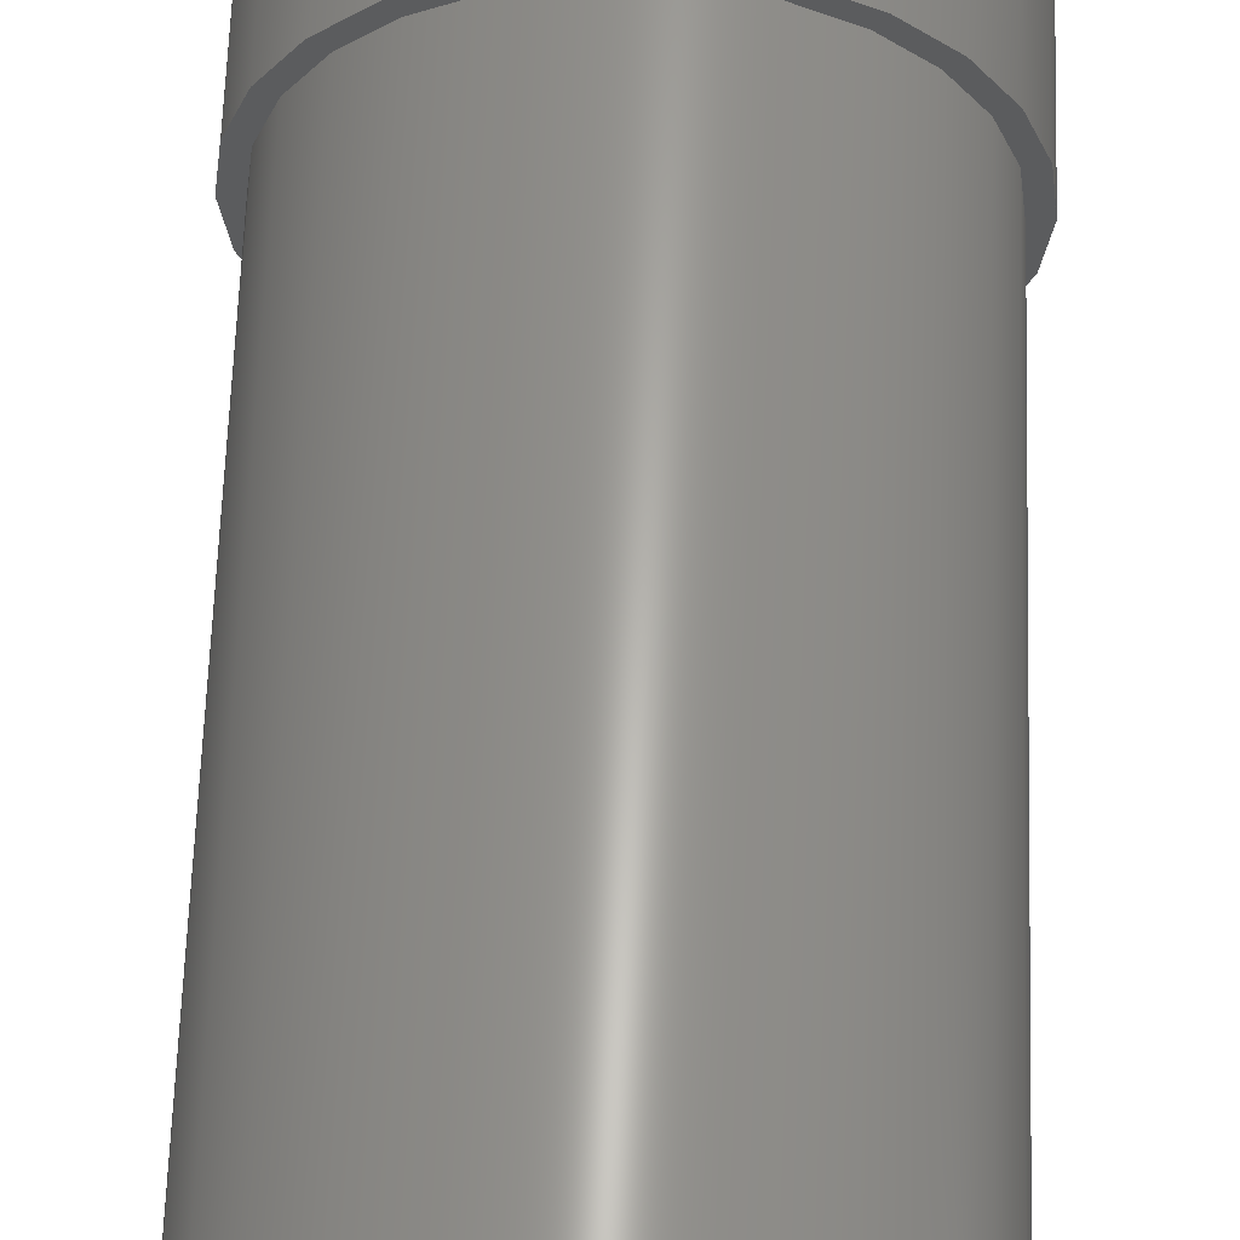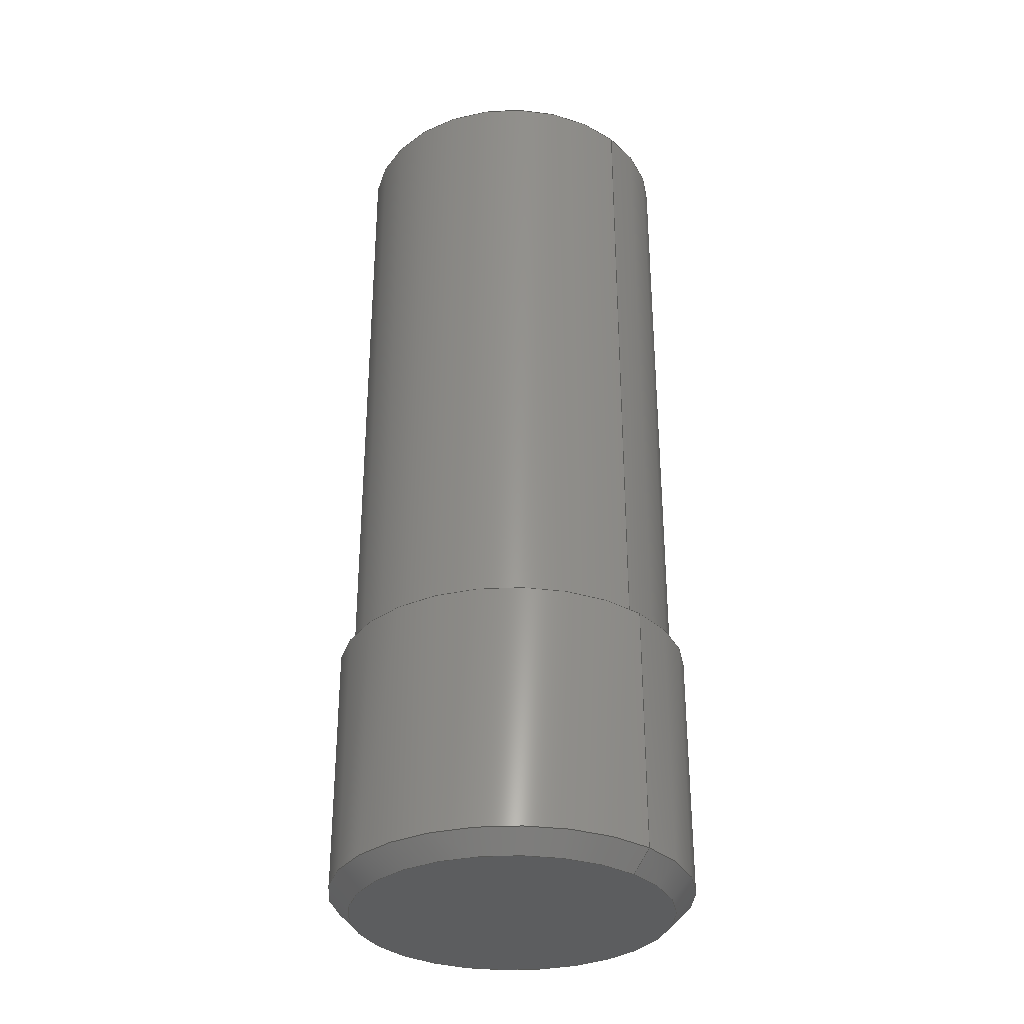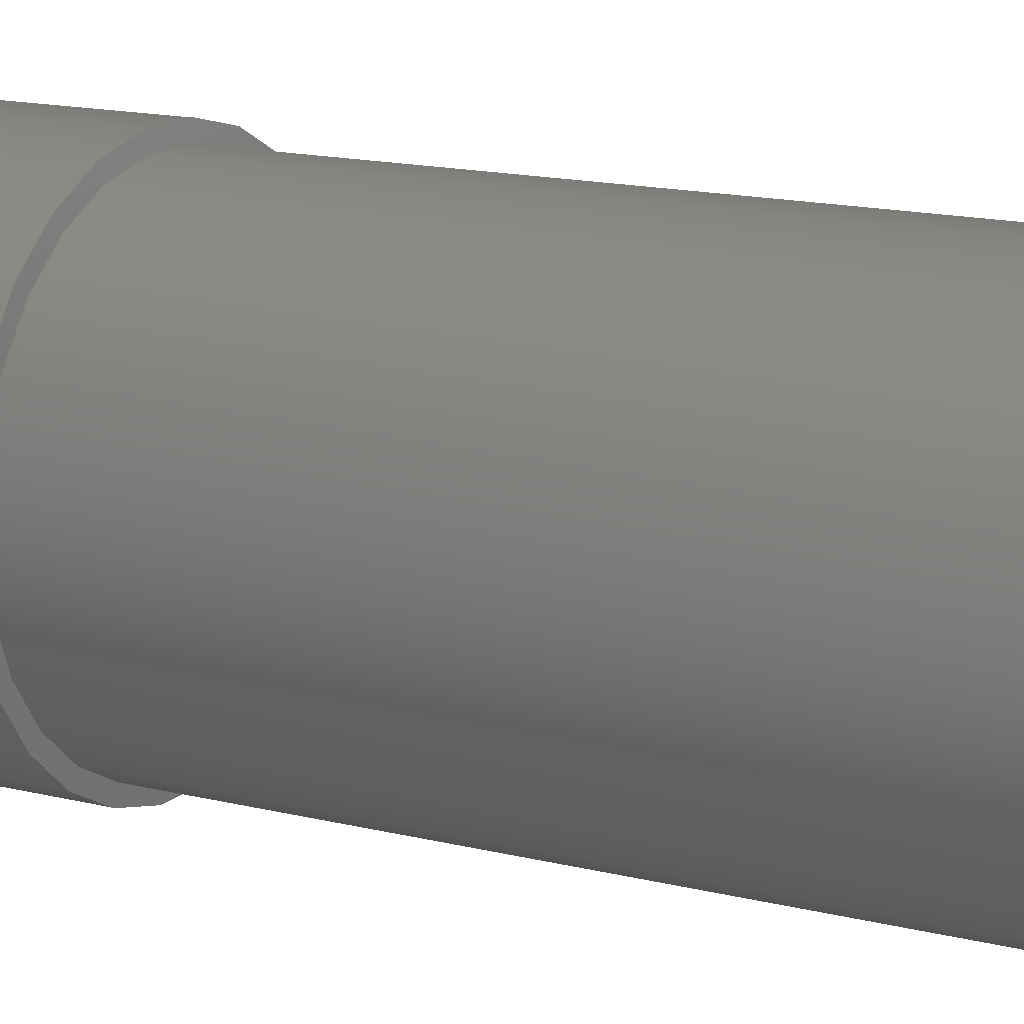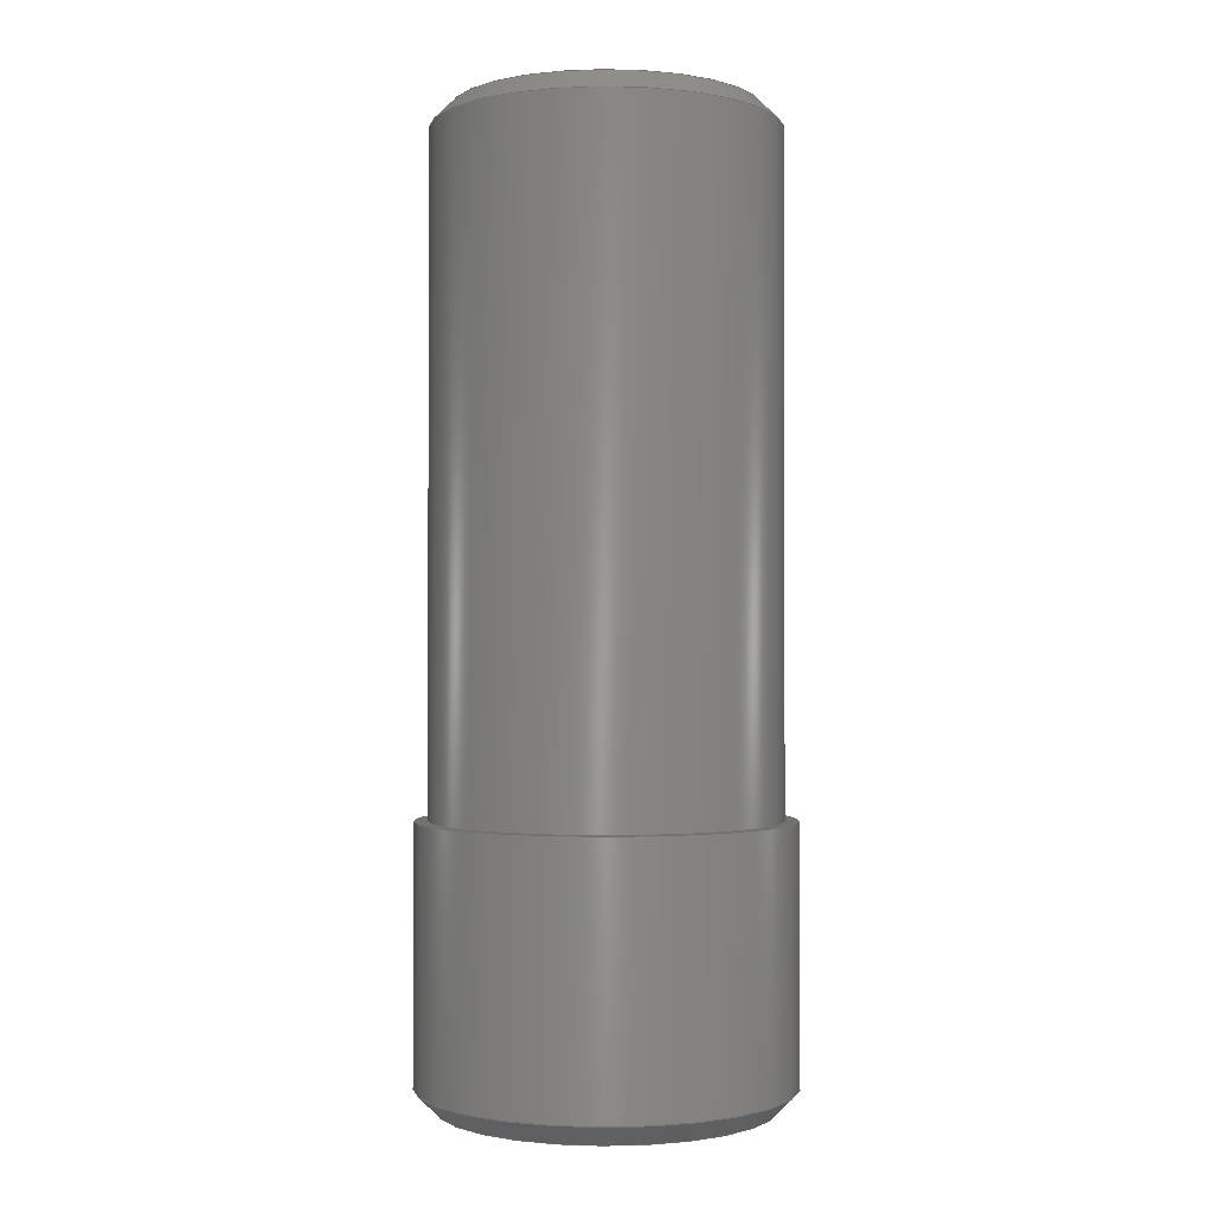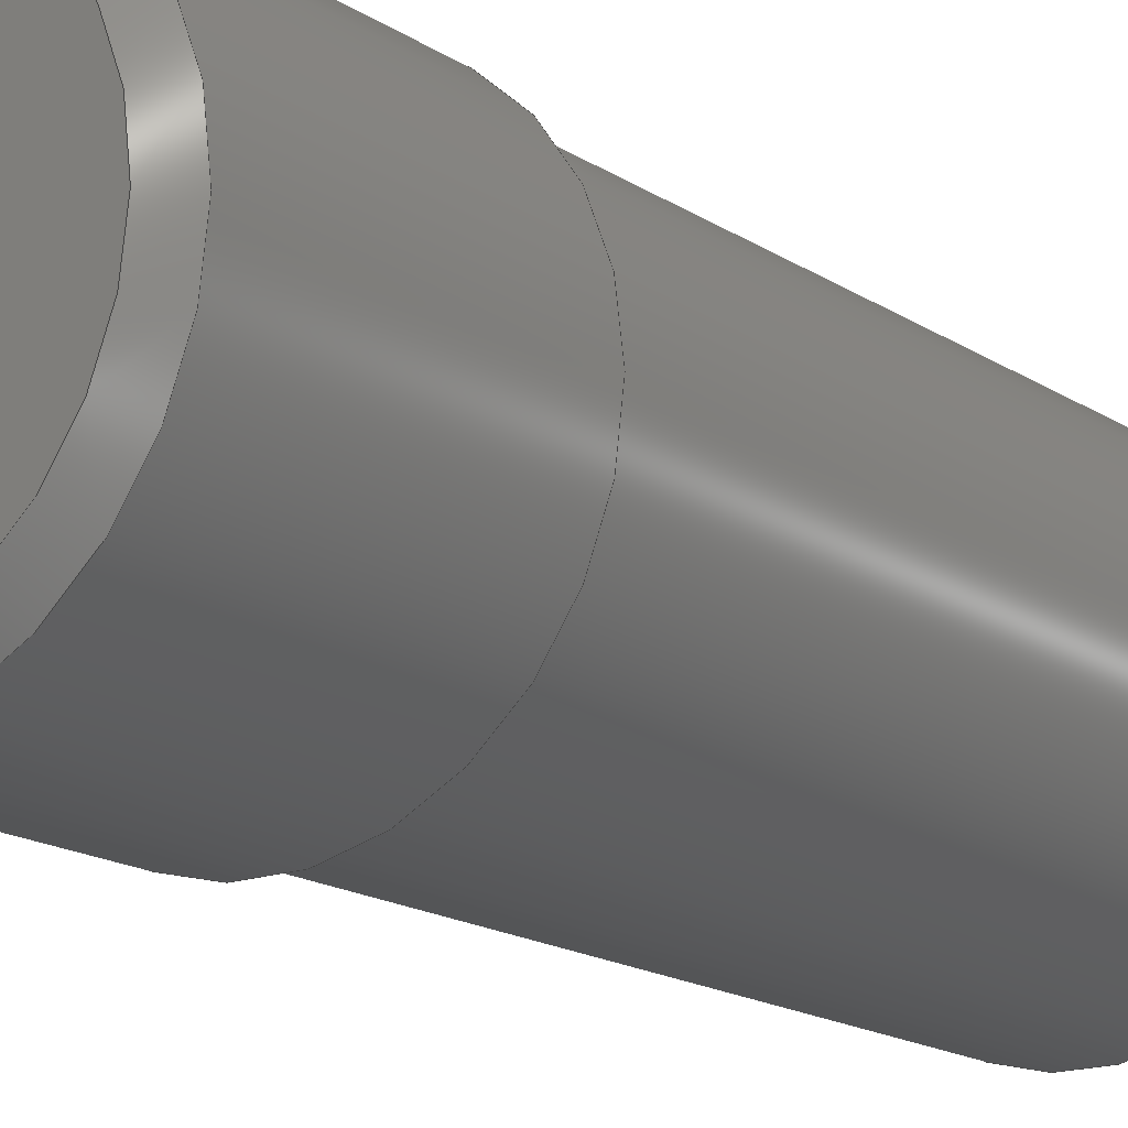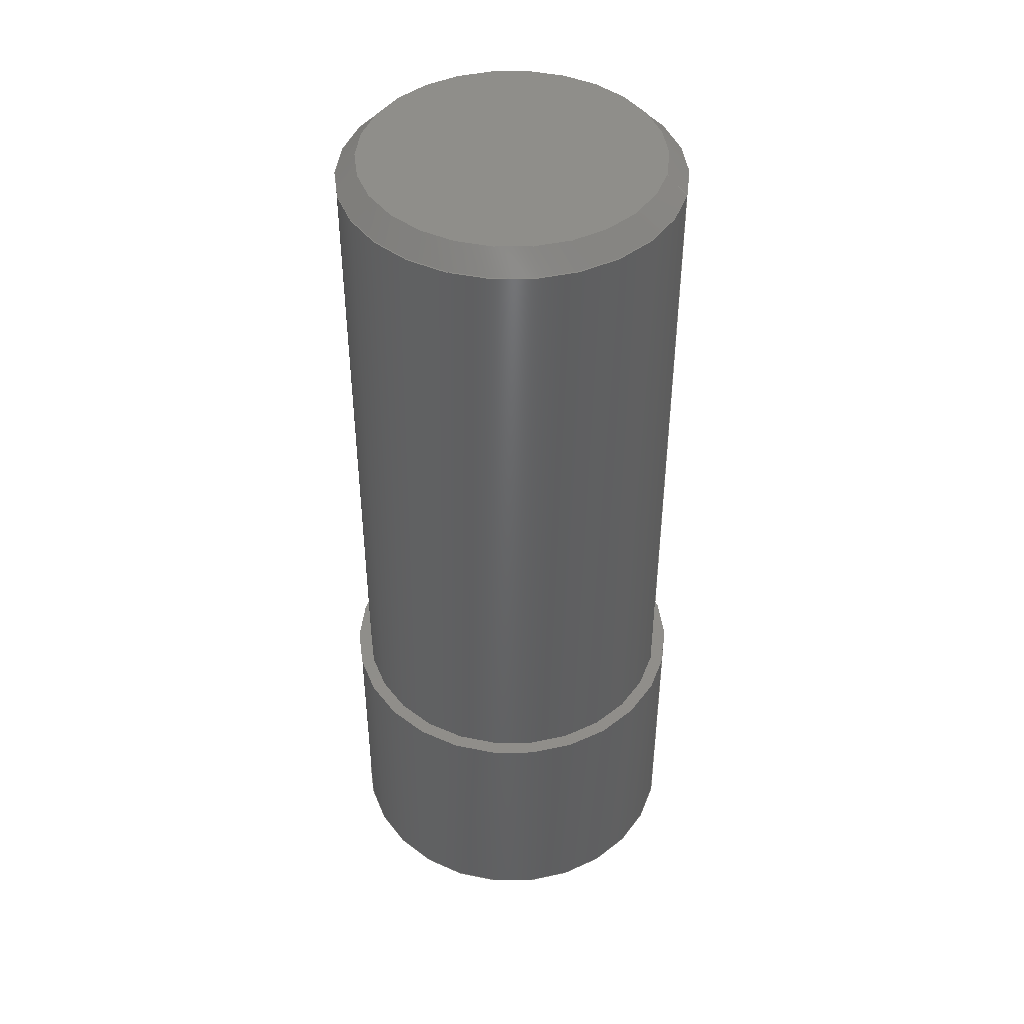
<metadata>
{"format":"step","ext":"step","renderer":"f3d","projection":"perspective","resolution":1024,"background":"white","views":[{"elev":61.9,"azim":1.9,"up":"+Y"},{"elev":-32.2,"azim":45.3,"up":"+Z"},{"elev":14.2,"azim":-60.4,"up":"+Y"},{"elev":-1.0,"azim":-47.0,"up":"+Z"},{"elev":-16.4,"azim":-143.1,"up":"+Y"},{"elev":44.2,"azim":13.4,"up":"+Z"}]}
</metadata>
<code>
ISO-10303-21;
DATA;
#1=SHAPE_REPRESENTATION_RELATIONSHIP('SRR','None',#149,#2);
#2=ADVANCED_BREP_SHAPE_REPRESENTATION($,(#73),#137);
#3=STYLED_ITEM($,(#157),#73);
#4=PLANE($,#80);
#5=PLANE($,#86);
#6=PLANE($,#87);
#7=CYLINDRICAL_SURFACE($,#78,0.125);
#8=CYLINDRICAL_SURFACE($,#84,0.135);
#9=FACE_BOUND($,#22,.T.);
#10=FACE_BOUND($,#24,.T.);
#11=FACE_BOUND($,#27,.T.);
#12=FACE_BOUND($,#29,.T.);
#13=FACE_BOUND($,#31,.T.);
#14=FACE_BOUND($,#32,.T.);
#15=FACE_OUTER_BOUND($,#21,.T.);
#16=FACE_OUTER_BOUND($,#23,.T.);
#17=FACE_OUTER_BOUND($,#25,.T.);
#18=FACE_OUTER_BOUND($,#26,.T.);
#19=FACE_OUTER_BOUND($,#28,.T.);
#20=FACE_OUTER_BOUND($,#30,.T.);
#21=EDGE_LOOP($,(#51));
#22=EDGE_LOOP($,(#52));
#23=EDGE_LOOP($,(#53));
#24=EDGE_LOOP($,(#54));
#25=EDGE_LOOP($,(#55));
#26=EDGE_LOOP($,(#56));
#27=EDGE_LOOP($,(#57));
#28=EDGE_LOOP($,(#58));
#29=EDGE_LOOP($,(#59));
#30=EDGE_LOOP($,(#60));
#31=EDGE_LOOP($,(#61));
#32=EDGE_LOOP($,(#62));
#33=CIRCLE($,#76,0.11);
#34=CIRCLE($,#77,0.125);
#35=CIRCLE($,#79,0.125);
#36=CIRCLE($,#82,0.12);
#37=CIRCLE($,#83,0.135);
#38=CIRCLE($,#85,0.135);
#39=VERTEX_POINT($,#118);
#40=VERTEX_POINT($,#120);
#41=VERTEX_POINT($,#123);
#42=VERTEX_POINT($,#127);
#43=VERTEX_POINT($,#129);
#44=VERTEX_POINT($,#132);
#45=EDGE_CURVE($,#39,#39,#33,.T.);
#46=EDGE_CURVE($,#40,#40,#34,.T.);
#47=EDGE_CURVE($,#41,#41,#35,.T.);
#48=EDGE_CURVE($,#42,#42,#36,.T.);
#49=EDGE_CURVE($,#43,#43,#37,.T.);
#50=EDGE_CURVE($,#44,#44,#38,.T.);
#51=ORIENTED_EDGE($,*,*,#45,.T.);
#52=ORIENTED_EDGE($,*,*,#46,.T.);
#53=ORIENTED_EDGE($,*,*,#47,.F.);
#54=ORIENTED_EDGE($,*,*,#46,.F.);
#55=ORIENTED_EDGE($,*,*,#45,.F.);
#56=ORIENTED_EDGE($,*,*,#48,.T.);
#57=ORIENTED_EDGE($,*,*,#49,.T.);
#58=ORIENTED_EDGE($,*,*,#50,.T.);
#59=ORIENTED_EDGE($,*,*,#49,.F.);
#60=ORIENTED_EDGE($,*,*,#48,.F.);
#61=ORIENTED_EDGE($,*,*,#47,.T.);
#62=ORIENTED_EDGE($,*,*,#50,.F.);
#63=CONICAL_SURFACE($,#75,0.1175,45);
#64=CONICAL_SURFACE($,#81,0.1275,45);
#65=ADVANCED_FACE($,(#15,#9),#63,.T.);
#66=ADVANCED_FACE($,(#16,#10),#7,.T.);
#67=ADVANCED_FACE($,(#17),#4,.F.);
#68=ADVANCED_FACE($,(#18,#11),#64,.T.);
#69=ADVANCED_FACE($,(#19,#12),#8,.T.);
#70=ADVANCED_FACE($,(#20),#5,.T.);
#71=ADVANCED_FACE($,(#13,#14),#6,.F.);
#72=CLOSED_SHELL($,(#65,#66,#67,#68,#69,#70,#71));
#73=MANIFOLD_SOLID_BREP('Solid1',#72);
#74=AXIS2_PLACEMENT_3D('placement',#116,#88,#89);
#75=AXIS2_PLACEMENT_3D($,#117,#90,#91);
#76=AXIS2_PLACEMENT_3D($,#119,#92,#93);
#77=AXIS2_PLACEMENT_3D($,#121,#94,#95);
#78=AXIS2_PLACEMENT_3D($,#122,#96,#97);
#79=AXIS2_PLACEMENT_3D($,#124,#98,#99);
#80=AXIS2_PLACEMENT_3D($,#125,#100,#101);
#81=AXIS2_PLACEMENT_3D($,#126,#102,#103);
#82=AXIS2_PLACEMENT_3D($,#128,#104,#105);
#83=AXIS2_PLACEMENT_3D($,#130,#106,#107);
#84=AXIS2_PLACEMENT_3D($,#131,#108,#109);
#85=AXIS2_PLACEMENT_3D($,#133,#110,#111);
#86=AXIS2_PLACEMENT_3D($,#134,#112,#113);
#87=AXIS2_PLACEMENT_3D($,#135,#114,#115);
#88=DIRECTION('axis',(0,0,1));
#89=DIRECTION('refdir',(1,0,0));
#90=DIRECTION('center_axis',(0,0,-1));
#91=DIRECTION('ref_axis',(-1,0,0));
#92=DIRECTION('center_axis',(0,0,-1));
#93=DIRECTION('ref_axis',(-1,0,0));
#94=DIRECTION('center_axis',(0,0,1));
#95=DIRECTION('ref_axis',(-1,0,0));
#96=DIRECTION('center_axis',(0,0,1));
#97=DIRECTION('ref_axis',(-1,0,0));
#98=DIRECTION('center_axis',(0,0,-1));
#99=DIRECTION('ref_axis',(-1,0,0));
#100=DIRECTION('center_axis',(0,0,-1));
#101=DIRECTION('ref_axis',(-1,0,0));
#102=DIRECTION('center_axis',(0,0,1));
#103=DIRECTION('ref_axis',(-1,0,0));
#104=DIRECTION('center_axis',(0,0,1));
#105=DIRECTION('ref_axis',(-1,0,0));
#106=DIRECTION('center_axis',(0,0,-1));
#107=DIRECTION('ref_axis',(-1,0,0));
#108=DIRECTION('center_axis',(0,0,-1));
#109=DIRECTION('ref_axis',(-1,0,0));
#110=DIRECTION('center_axis',(0,0,-1));
#111=DIRECTION('ref_axis',(-1,0,0));
#112=DIRECTION('center_axis',(0,0,-1));
#113=DIRECTION('ref_axis',(-1,0,0));
#114=DIRECTION('center_axis',(0,0,-1));
#115=DIRECTION('ref_axis',(-1,0,0));
#116=CARTESIAN_POINT('',(0,0,0));
#117=CARTESIAN_POINT('Origin',(-1.373,0.2383,0.4925));
#118=CARTESIAN_POINT('',(-1.263,0.2383,0.5));
#119=CARTESIAN_POINT('Origin',(-1.373,0.2383,0.5));
#120=CARTESIAN_POINT('',(-1.248,0.2383,0.485));
#121=CARTESIAN_POINT('Origin',(-1.373,0.2383,0.485));
#122=CARTESIAN_POINT('Origin',(-1.373,0.2383,0));
#123=CARTESIAN_POINT('',(-1.248,0.2383,0));
#124=CARTESIAN_POINT('Origin',(-1.373,0.2383,0));
#125=CARTESIAN_POINT('Origin',(-1.373,0.2383,0.5));
#126=CARTESIAN_POINT('Origin',(-1.373,0.2383,-0.1925));
#127=CARTESIAN_POINT('',(-1.253,0.2383,-0.2));
#128=CARTESIAN_POINT('Origin',(-1.373,0.2383,-0.2));
#129=CARTESIAN_POINT('',(-1.238,0.2383,-0.185));
#130=CARTESIAN_POINT('Origin',(-1.373,0.2383,-0.185));
#131=CARTESIAN_POINT('Origin',(-1.373,0.2383,0));
#132=CARTESIAN_POINT('',(-1.238,0.2383,0));
#133=CARTESIAN_POINT('Origin',(-1.373,0.2383,0));
#134=CARTESIAN_POINT('Origin',(-1.373,0.2383,-0.2));
#135=CARTESIAN_POINT('Origin',(-1.373,0.2383,0));
#136=UNCERTAINTY_MEASURE_WITH_UNIT(LENGTH_MEASURE(0.0003937),
#138,'DISTANCE_ACCURACY_VALUE',
'Maximum model space distance between geometric entities at asserted c
onnectivities');
#137=(
GEOMETRIC_REPRESENTATION_CONTEXT(3)
GLOBAL_UNCERTAINTY_ASSIGNED_CONTEXT((#136))
GLOBAL_UNIT_ASSIGNED_CONTEXT((#138,#144,#141))
REPRESENTATION_CONTEXT('','3D')
);
#138=(
CONVERSION_BASED_UNIT('__CONSTANT UNIT inch',#140)
LENGTH_UNIT()
NAMED_UNIT(#143)
);
#139=(
LENGTH_UNIT()
NAMED_UNIT(*)
SI_UNIT(.MILLI.,.METRE.)
);
#140=LENGTH_MEASURE_WITH_UNIT(LENGTH_MEASURE(25.4),#139);
#141=(
NAMED_UNIT(*)
SI_UNIT($,.STERADIAN.)
SOLID_ANGLE_UNIT()
);
#142=DIMENSIONAL_EXPONENTS(0,0,0,0,0,0,0);
#143=DIMENSIONAL_EXPONENTS(1,0,0,0,0,0,0);
#144=(
CONVERSION_BASED_UNIT('degree',#146)
NAMED_UNIT(#142)
PLANE_ANGLE_UNIT()
);
#145=(
NAMED_UNIT(*)
PLANE_ANGLE_UNIT()
SI_UNIT($,.RADIAN.)
);
#146=PLANE_ANGLE_MEASURE_WITH_UNIT(PLANE_ANGLE_MEASURE(0.01745),#145);
#147=SHAPE_DEFINITION_REPRESENTATION(#148,#149);
#148=PRODUCT_DEFINITION_SHAPE('',$,#151);
#149=SHAPE_REPRESENTATION('',(#74),#137);
#150=PRODUCT_DEFINITION_CONTEXT('3D Mechanical Parts',#154,'design');
#151=PRODUCT_DEFINITION('BUSS-STUD-250X50','BUSS-STUD-250X50',#152,#150);
#152=PRODUCT_DEFINITION_FORMATION('',$,#156);
#153=APPLICATION_PROTOCOL_DEFINITION('international standard',
'automotive_design',2009,#154);
#154=APPLICATION_CONTEXT(
'Core Data for Automotive Mechanical Design Process');
#155=PRODUCT_CONTEXT('3D Mechanical Parts',#154,'mechanical');
#156=PRODUCT('BUSS-STUD-250X50','BUSS-STUD-250X50',$,(#155));
#157=PRESENTATION_STYLE_ASSIGNMENT((#158));
#158=SURFACE_STYLE_USAGE(.BOTH.,#159);
#159=SURFACE_SIDE_STYLE($,(#160));
#160=SURFACE_STYLE_FILL_AREA(#161);
#161=FILL_AREA_STYLE($,(#162));
#162=FILL_AREA_STYLE_COLOUR($,#163);
#163=COLOUR_RGB('',0.7529,0.7529,0.7529);
ENDSEC;
END-ISO-10303-21;

</code>
